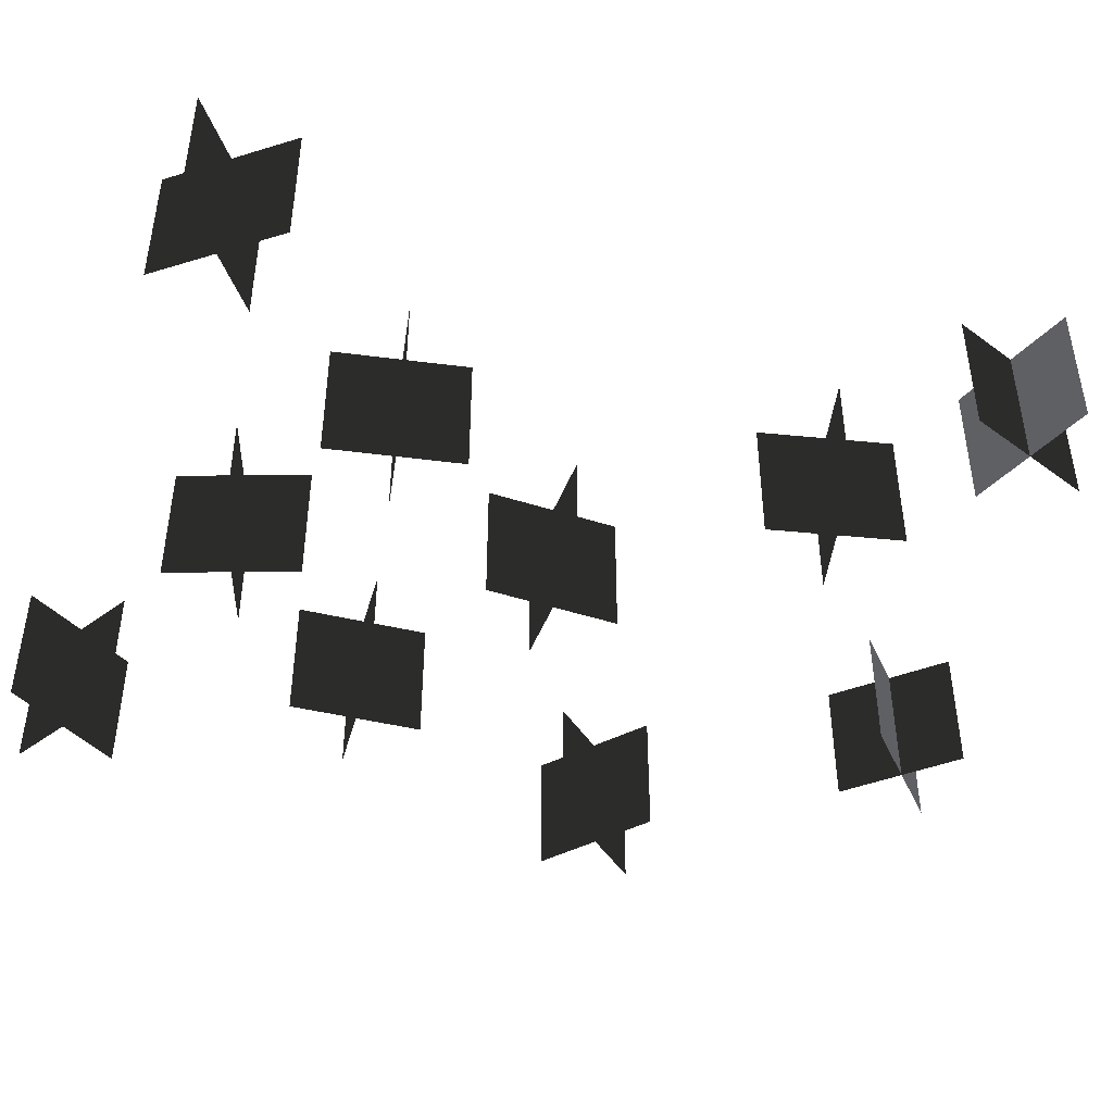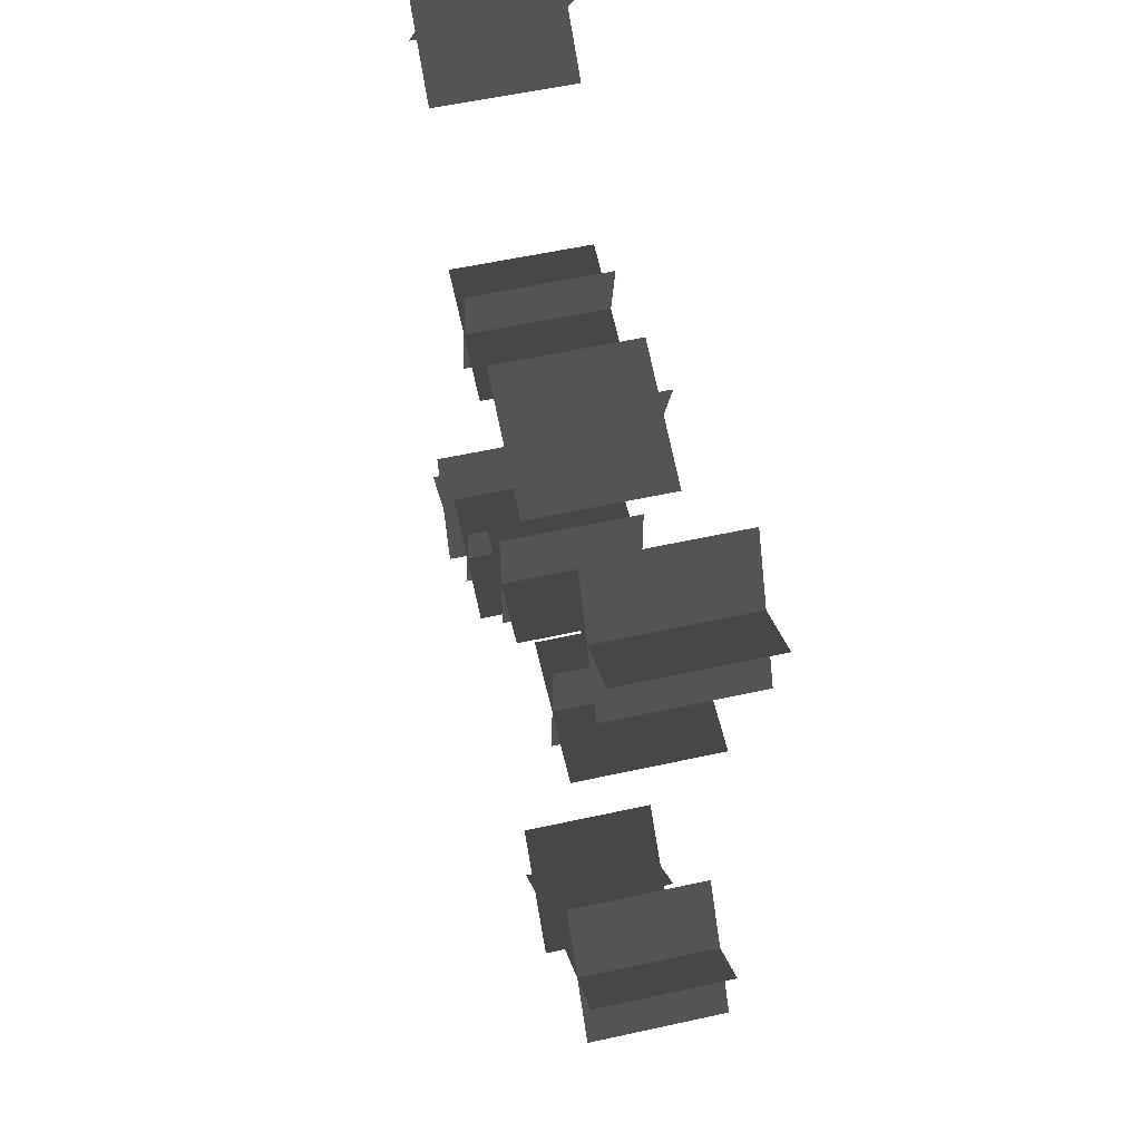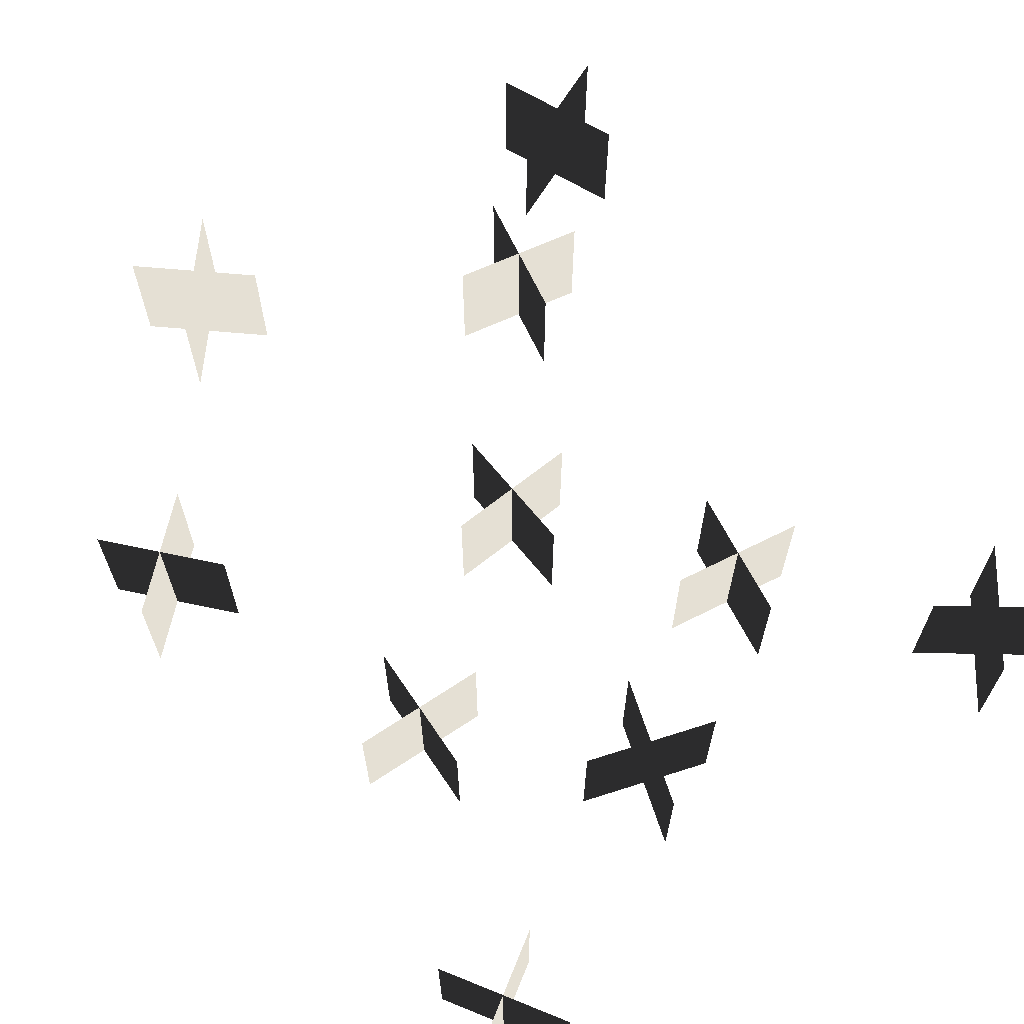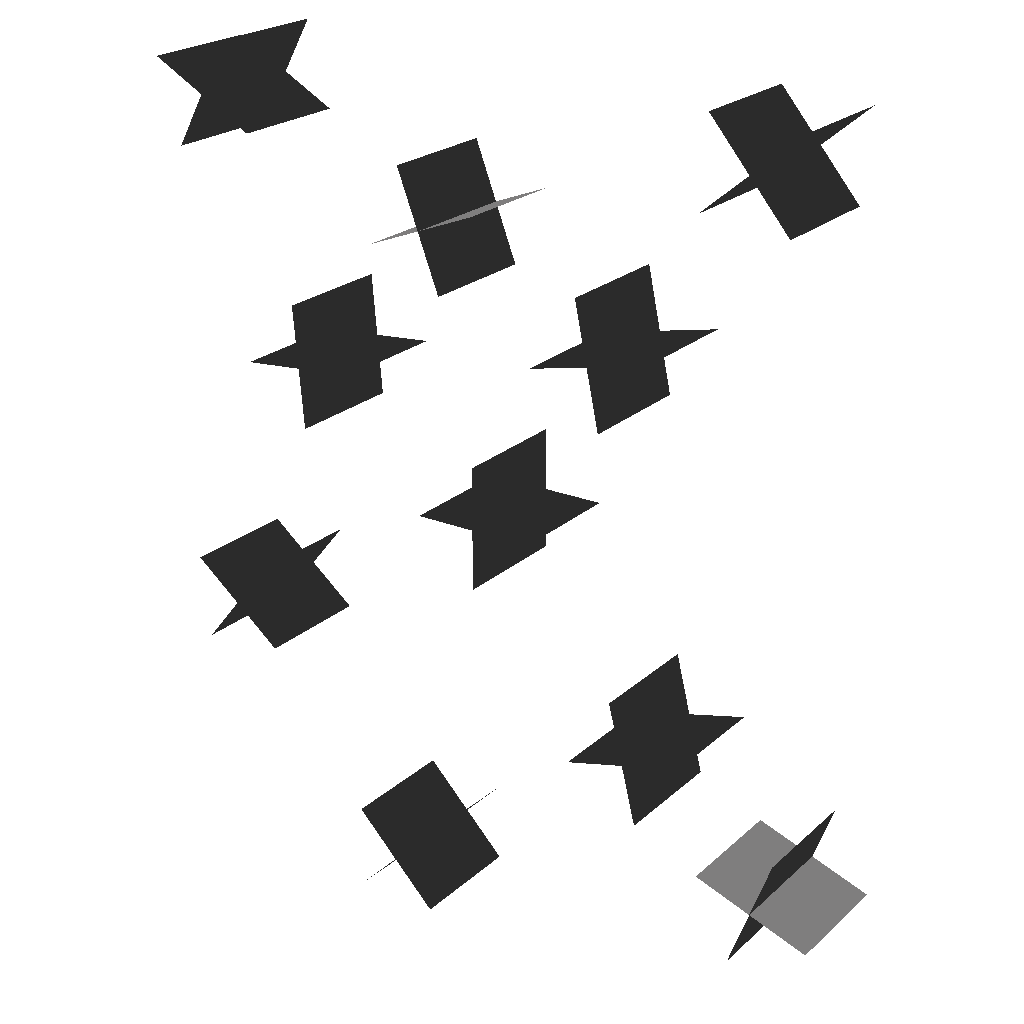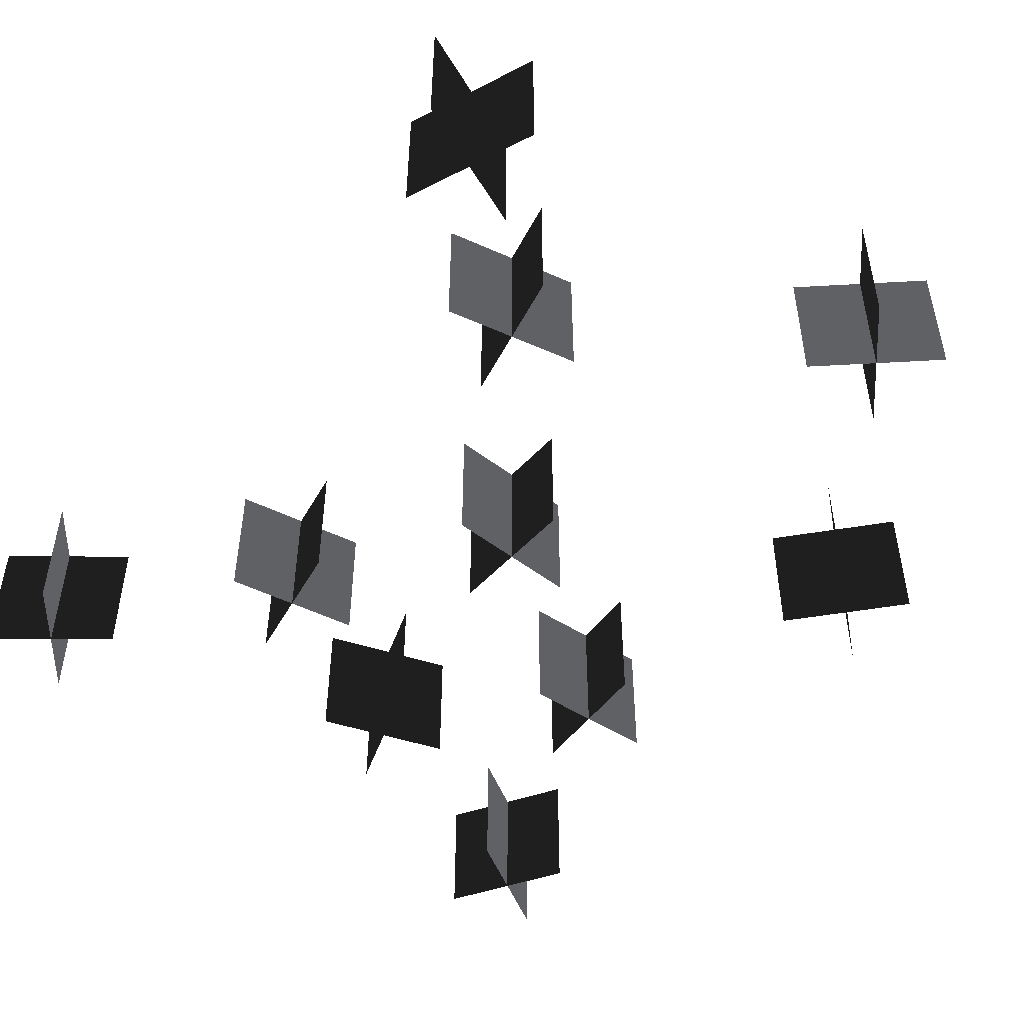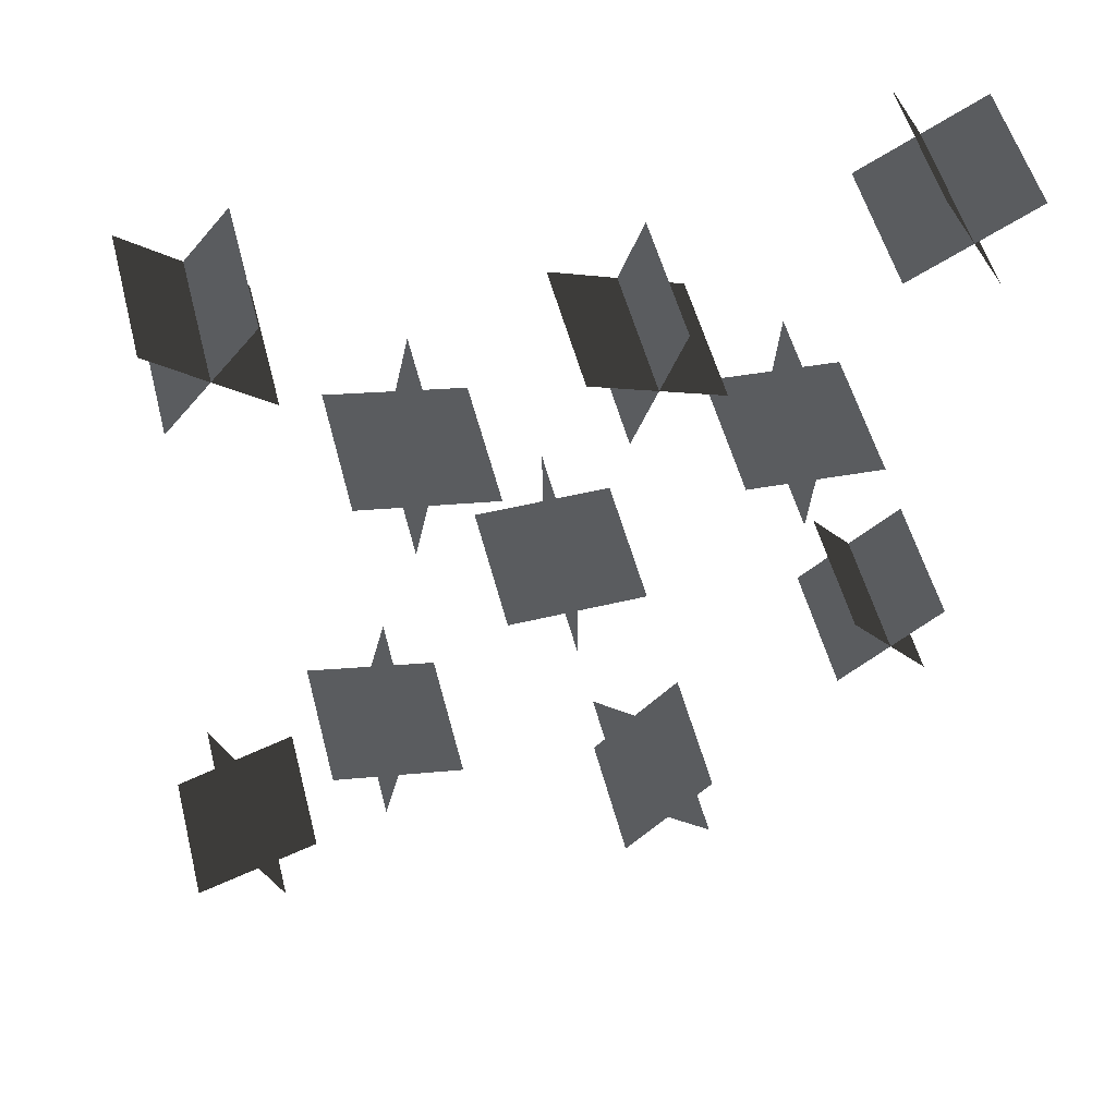
<metadata>
{"format":"obj","ext":"obj","renderer":"f3d","projection":"perspective","resolution":1024,"background":"white","views":[{"elev":-45.0,"azim":69.5,"up":"+Y"},{"elev":55.5,"azim":-103.1,"up":"+Z"},{"elev":65.7,"azim":-38.9,"up":"+Y"},{"elev":23.0,"azim":34.5,"up":"+Z"},{"elev":-49.6,"azim":139.6,"up":"+Y"},{"elev":53.1,"azim":165.6,"up":"+Z"}]}
</metadata>
<code>
o Plane.009_Plane.017
v -3.572 -0.08938 4.922
v -3.049 -0.08938 -1.056
v -3.572 5.911 4.922
v -3.049 5.911 -1.056
v -6.296 -0.08938 1.629
v -0.3185 -0.08938 2.152
v -6.296 5.911 1.629
v -0.3185 5.911 2.152
v -6.024 0.005326 -9.068
v -9.8 0.005326 -13.73
v -6.024 6.005 -9.068
v -9.8 6.005 -13.73
v -10.27 0.005326 -9.545
v -5.608 0.005326 -13.32
v -10.27 6.005 -9.545
v -5.608 6.005 -13.32
v 22.38 -0.115 16.51
v 17.78 -0.115 12.66
v 22.38 5.885 16.51
v 17.78 5.885 12.66
v 18.12 -0.115 16.86
v 21.97 -0.115 12.26
v 18.12 5.885 16.86
v 21.97 5.885 12.26
v 14.03 -0.1059 -10.49
v 15.48 -0.1059 -16.31
v 14.03 5.894 -10.49
v 15.48 5.894 -16.31
v 11.86 -0.1059 -14.17
v 17.68 -0.1059 -12.72
v 11.86 5.894 -14.17
v 17.68 5.894 -12.72
v -0.1464 -0.3362 -20.52
v 4.022 -0.3362 -24.83
v -0.1464 5.664 -20.52
v 4.022 5.664 -24.83
v -0.1906 -0.3362 -24.79
v 4.125 -0.3362 -20.62
v -0.1906 5.664 -24.79
v 4.125 5.664 -20.62
v 6.45 0.09922 10.67
v 0.8484 0.09922 8.516
v 6.45 6.099 10.67
v 0.8484 6.099 8.516
v 2.534 0.09922 12.38
v 4.684 0.09922 6.775
v 2.534 6.099 12.38
v 4.684 6.099 6.775
v -6.924 -0.1555 16.8
v -9.833 -0.1555 11.55
v -6.924 5.845 16.8
v -9.833 5.845 11.55
v -11.02 -0.1555 15.59
v -5.775 -0.1555 12.69
v -11.02 5.845 15.59
v -5.775 5.845 12.69
v 12 -0.1555 8.112
v 13.25 -0.1555 2.243
v 12 5.845 8.112
v 13.25 5.845 2.243
v 9.696 -0.1555 4.511
v 15.56 -0.1555 5.759
v 9.696 5.845 4.511
v 15.56 5.845 5.759
v 24.44 -0.1555 -19.85
v 18.8 -0.1555 -17.8
v 24.44 5.845 -19.85
v 18.8 5.845 -17.8
v 22.61 -0.1555 -15.99
v 20.56 -0.1555 -21.63
v 22.61 5.845 -15.99
v 20.56 5.845 -21.63
v 6.622 -0.1555 -0.8229
v 6.622 -0.1555 -6.823
v 6.622 5.845 -0.8229
v 6.622 5.845 -6.823
v 3.622 -0.1555 -3.866
v 9.622 -0.1555 -3.866
v 3.622 5.845 -3.866
v 9.622 5.845 -3.866
f 2 3 1
f 10 11 9
f 18 19 17
f 26 27 25
f 34 35 33
f 42 43 41
f 50 51 49
f 58 59 57
f 66 67 65
f 74 75 73
f 2 4 3
f 10 12 11
f 18 20 19
f 26 28 27
f 34 36 35
f 42 44 43
f 50 52 51
f 58 60 59
f 66 68 67
f 74 76 75
f 6 7 5
f 14 15 13
f 22 23 21
f 30 31 29
f 38 39 37
f 45 48 47
f 54 55 53
f 62 63 61
f 70 71 69
f 78 79 77
f 6 8 7
f 14 16 15
f 22 24 23
f 30 32 31
f 38 40 39
f 45 46 48
f 54 56 55
f 62 64 63
f 70 72 71
f 78 80 79

</code>
